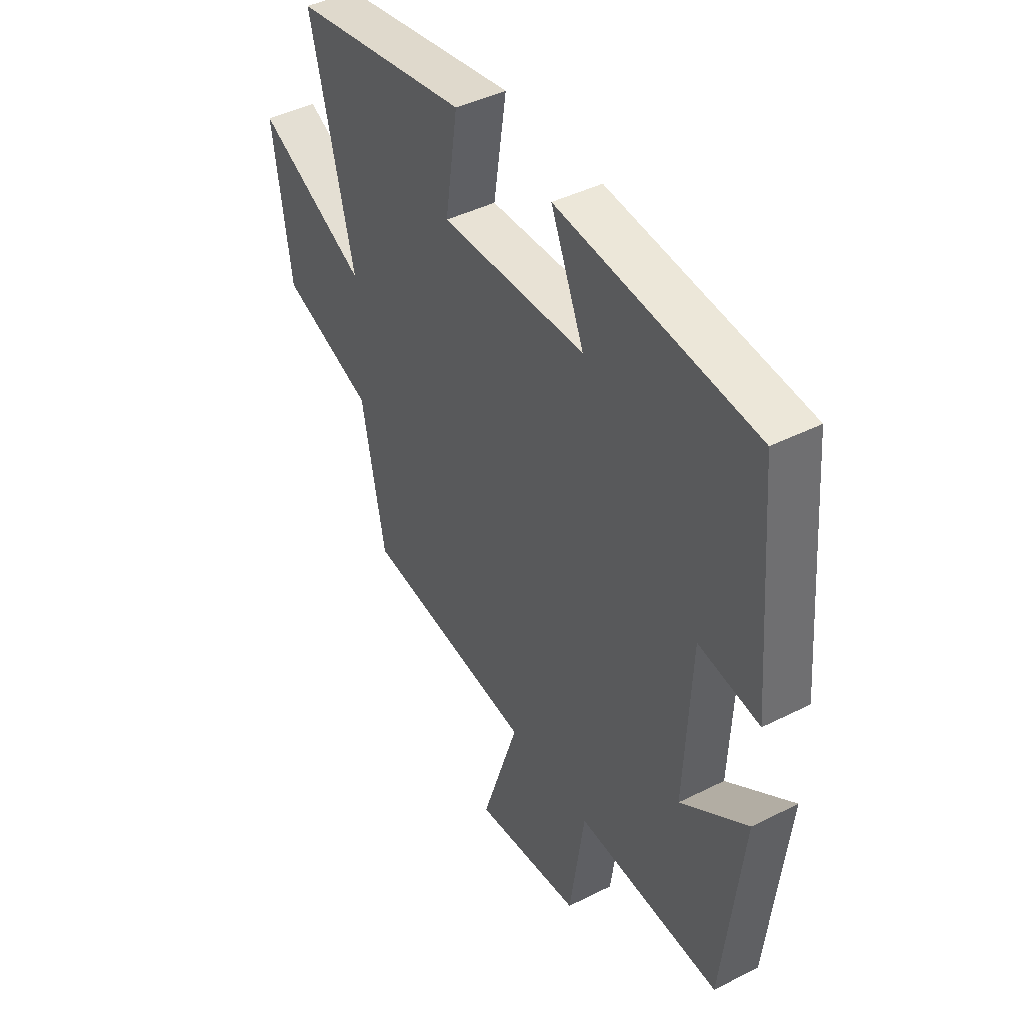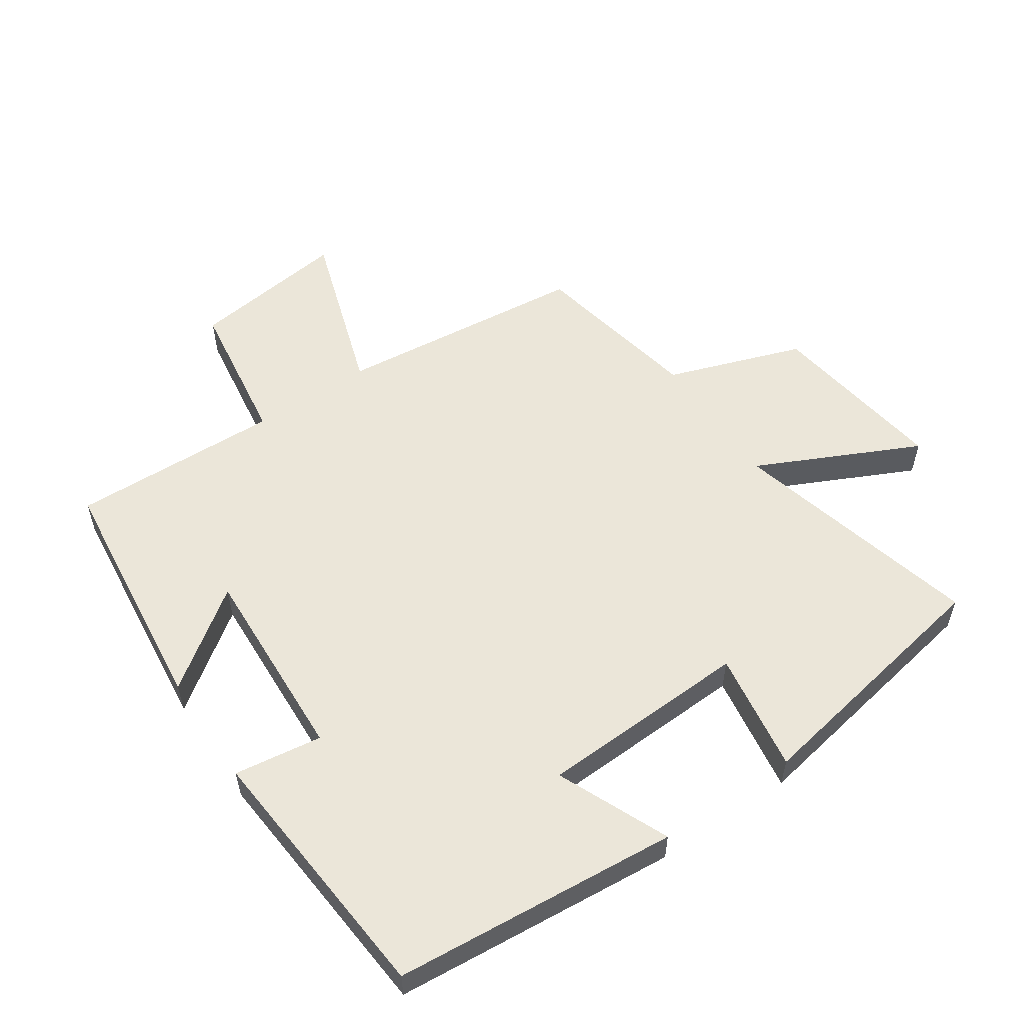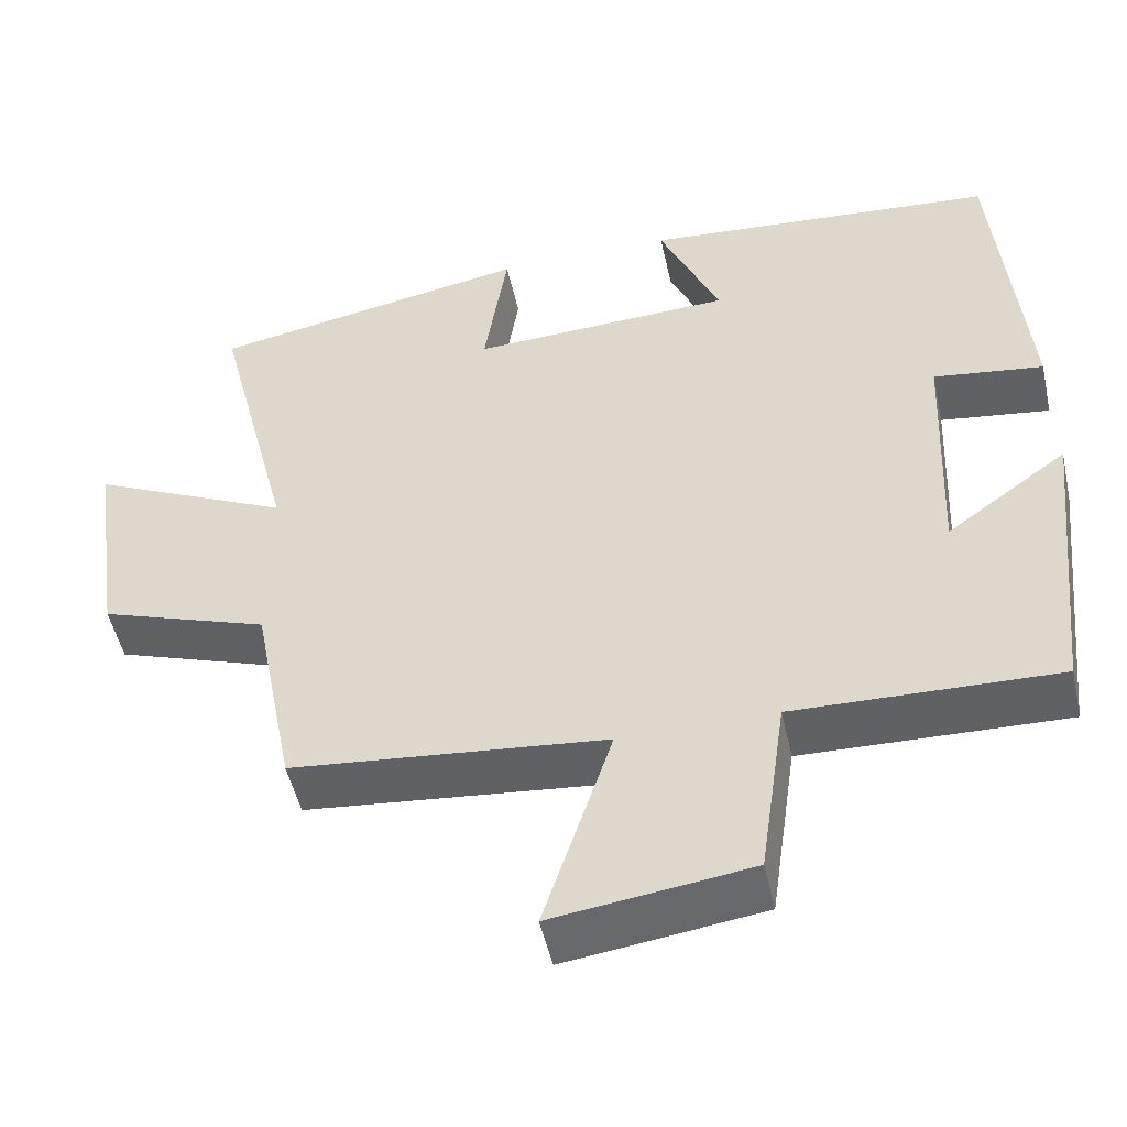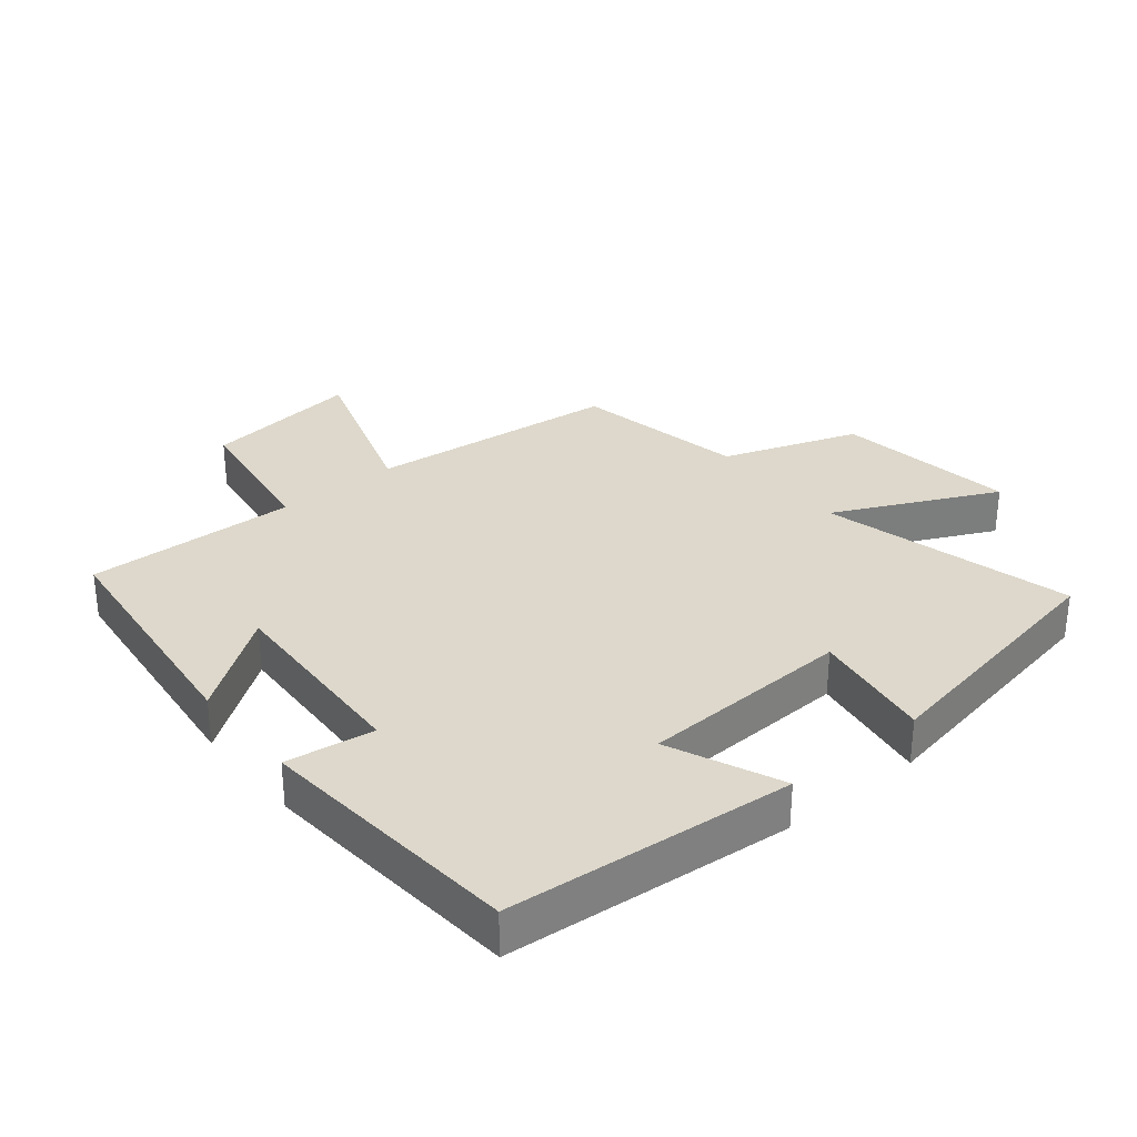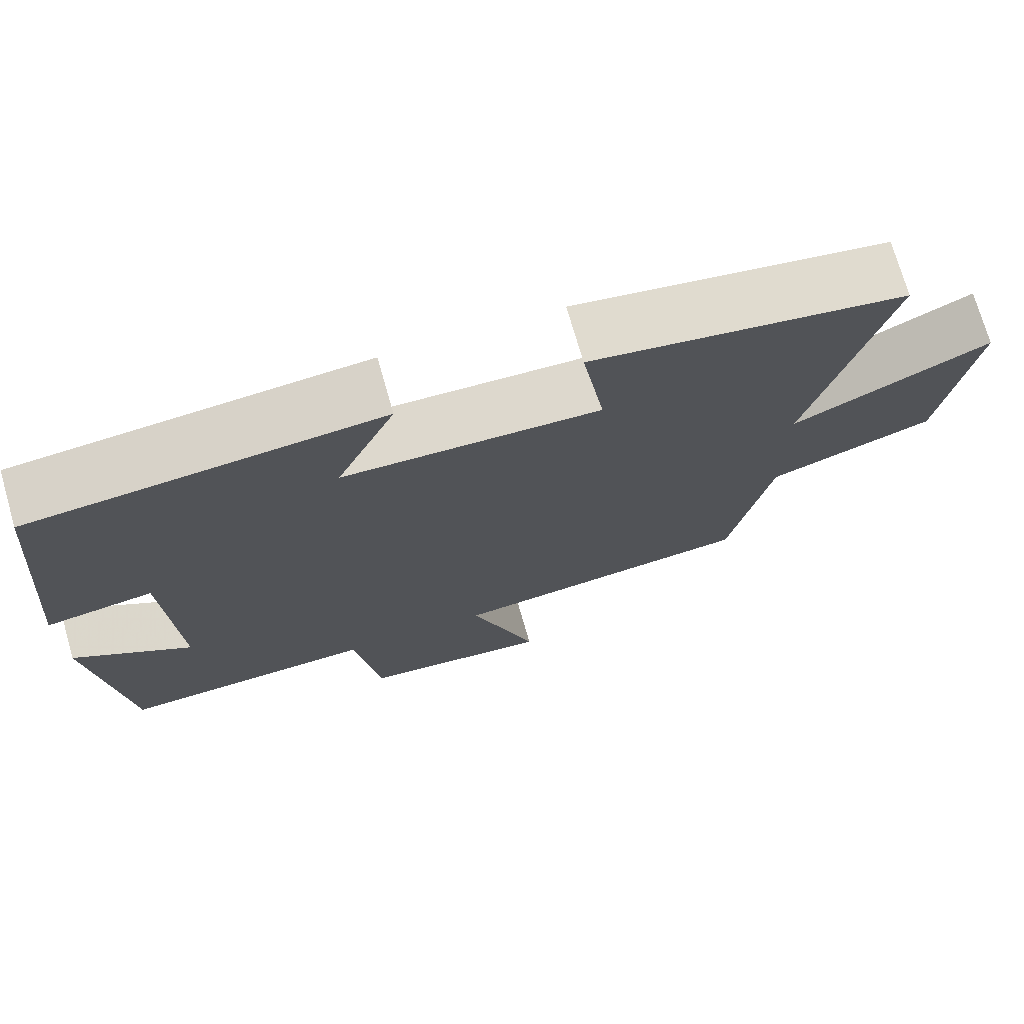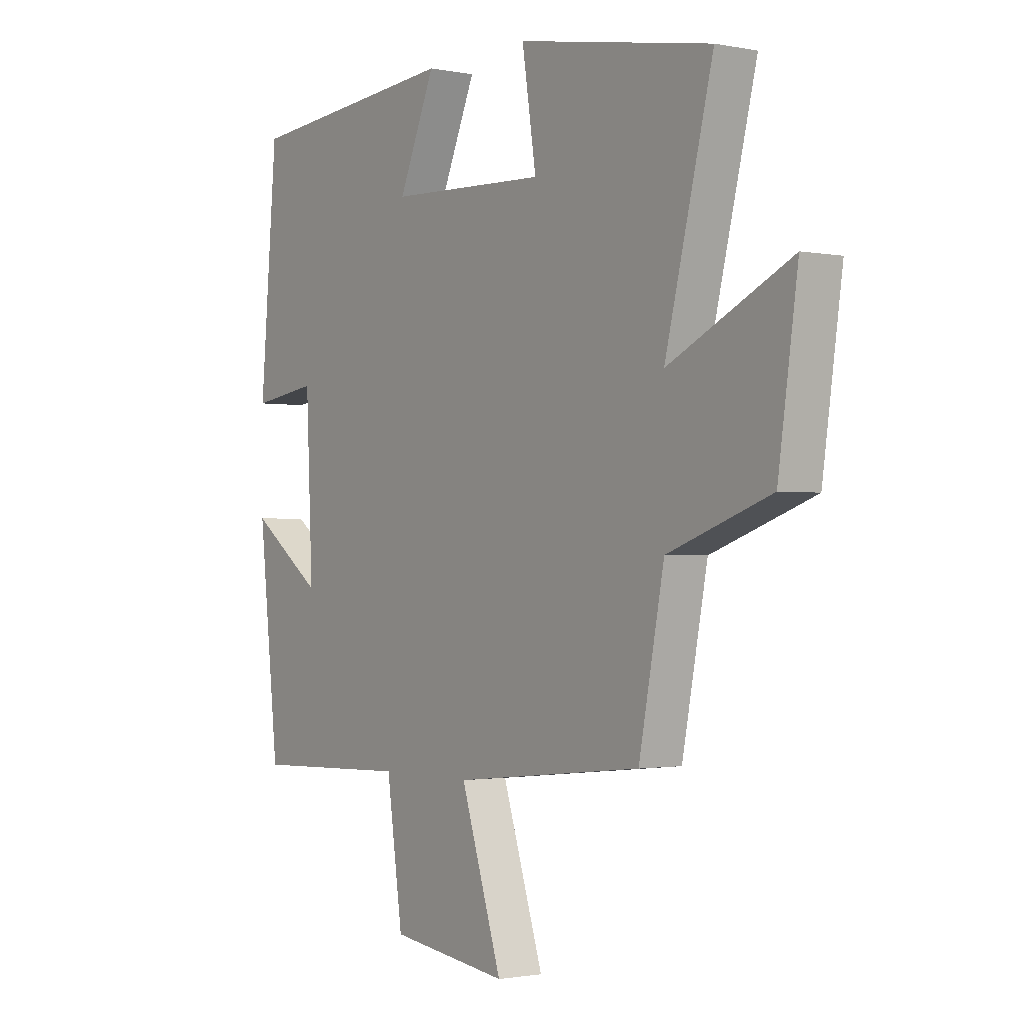
<metadata>
{"format":"obj","ext":"obj","renderer":"f3d","projection":"perspective","resolution":1024,"background":"white","views":[{"elev":43.5,"azim":-120.7,"up":"+Z"},{"elev":55.5,"azim":-34.0,"up":"+Y"},{"elev":-50.3,"azim":-167.5,"up":"+Z"},{"elev":31.3,"azim":-39.2,"up":"+Y"},{"elev":73.3,"azim":-16.0,"up":"+Z"},{"elev":-1.5,"azim":54.6,"up":"+Z"}]}
</metadata>
<code>
v 0.448 0.07 -0.46
v 0.059 0.07 -0.5
v 0.144 0.07 -0.762
v -0.1 0.07 -0.73
v -0.133 0.07 -0.5
v -0.458 0.07 -0.51
v -0.5 0.07 -0.128
v -0.35 0.07 -0.237
v -0.364 0.07 0.071
v -0.5 0.07 0.052
v -0.465 0.07 0.463
v -0.023 0.07 0.5
v -0.098 0.07 0.327
v 0.228 0.07 0.313
v 0.199 0.07 0.5
v 0.598 0.07 0.427
v 0.5 0.07 0.039
v 0.75 0.07 0.158
v 0.71 0.07 -0.12
v 0.5 0.07 -0.193
v 0.448 0 -0.46
v 0.059 0 -0.5
v 0.144 0 -0.762
v -0.1 0 -0.73
v -0.133 0 -0.5
v -0.458 0 -0.51
v -0.5 0 -0.128
v -0.35 0 -0.237
v -0.364 0 0.071
v -0.5 0 0.052
v -0.465 0 0.463
v -0.023 0 0.5
v -0.098 0 0.327
v 0.228 0 0.313
v 0.199 0 0.5
v 0.598 0 0.427
v 0.5 0 0.039
v 0.75 0 0.158
v 0.71 0 -0.12
v 0.5 0 -0.193
f 17 18 19 20
f 17 20 1 2
f 14 15 16 17
f 13 14 17 2
f 11 12 13
f 10 11 13
f 9 10 13
f 8 9 13 2
f 5 6 7 8
f 5 8 2 3
f 3 4 5
f 40 39 38 37
f 22 21 40 37
f 37 36 35 34
f 22 37 34 33
f 33 32 31
f 33 31 30
f 33 30 29
f 22 33 29 28
f 28 27 26 25
f 23 22 28 25
f 25 24 23
f 1 21 22 2
f 2 22 23 3
f 3 23 24 4
f 4 24 25 5
f 5 25 26 6
f 6 26 27 7
f 7 27 28 8
f 8 28 29 9
f 9 29 30 10
f 10 30 31 11
f 11 31 32 12
f 12 32 33 13
f 13 33 34 14
f 14 34 35 15
f 15 35 36 16
f 16 36 37 17
f 17 37 38 18
f 18 38 39 19
f 19 39 40 20
f 20 40 21 1

</code>
